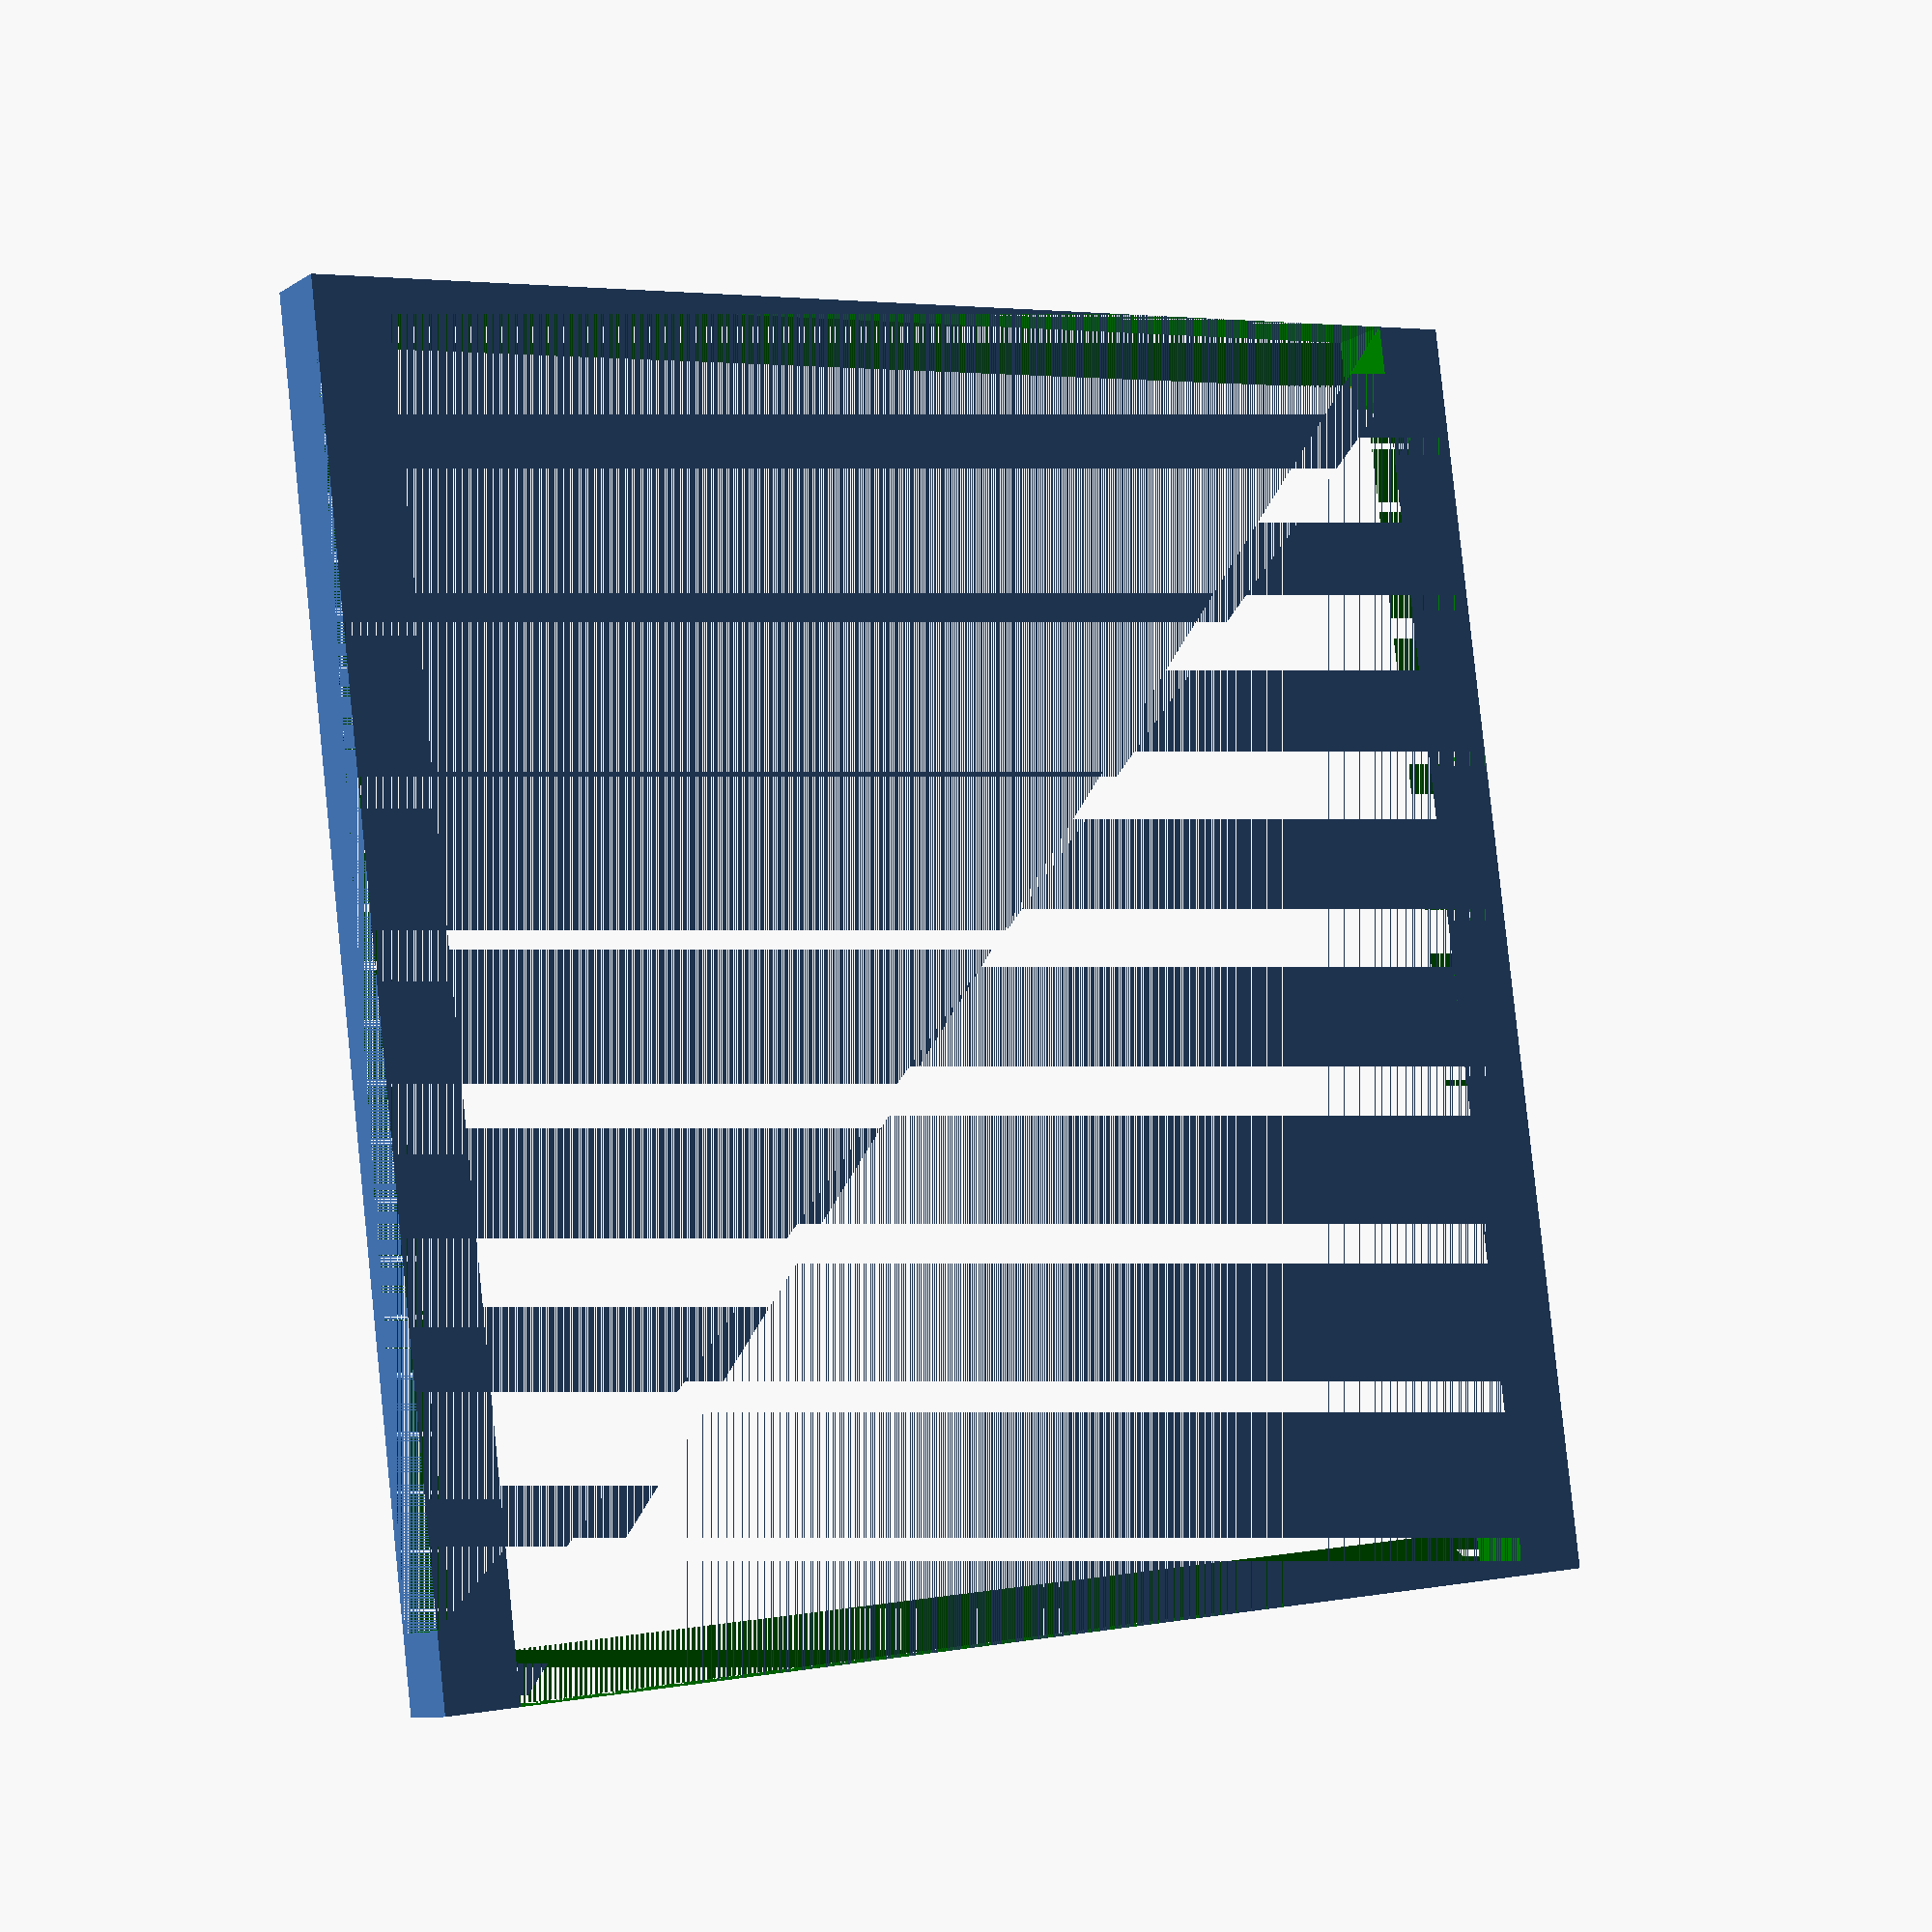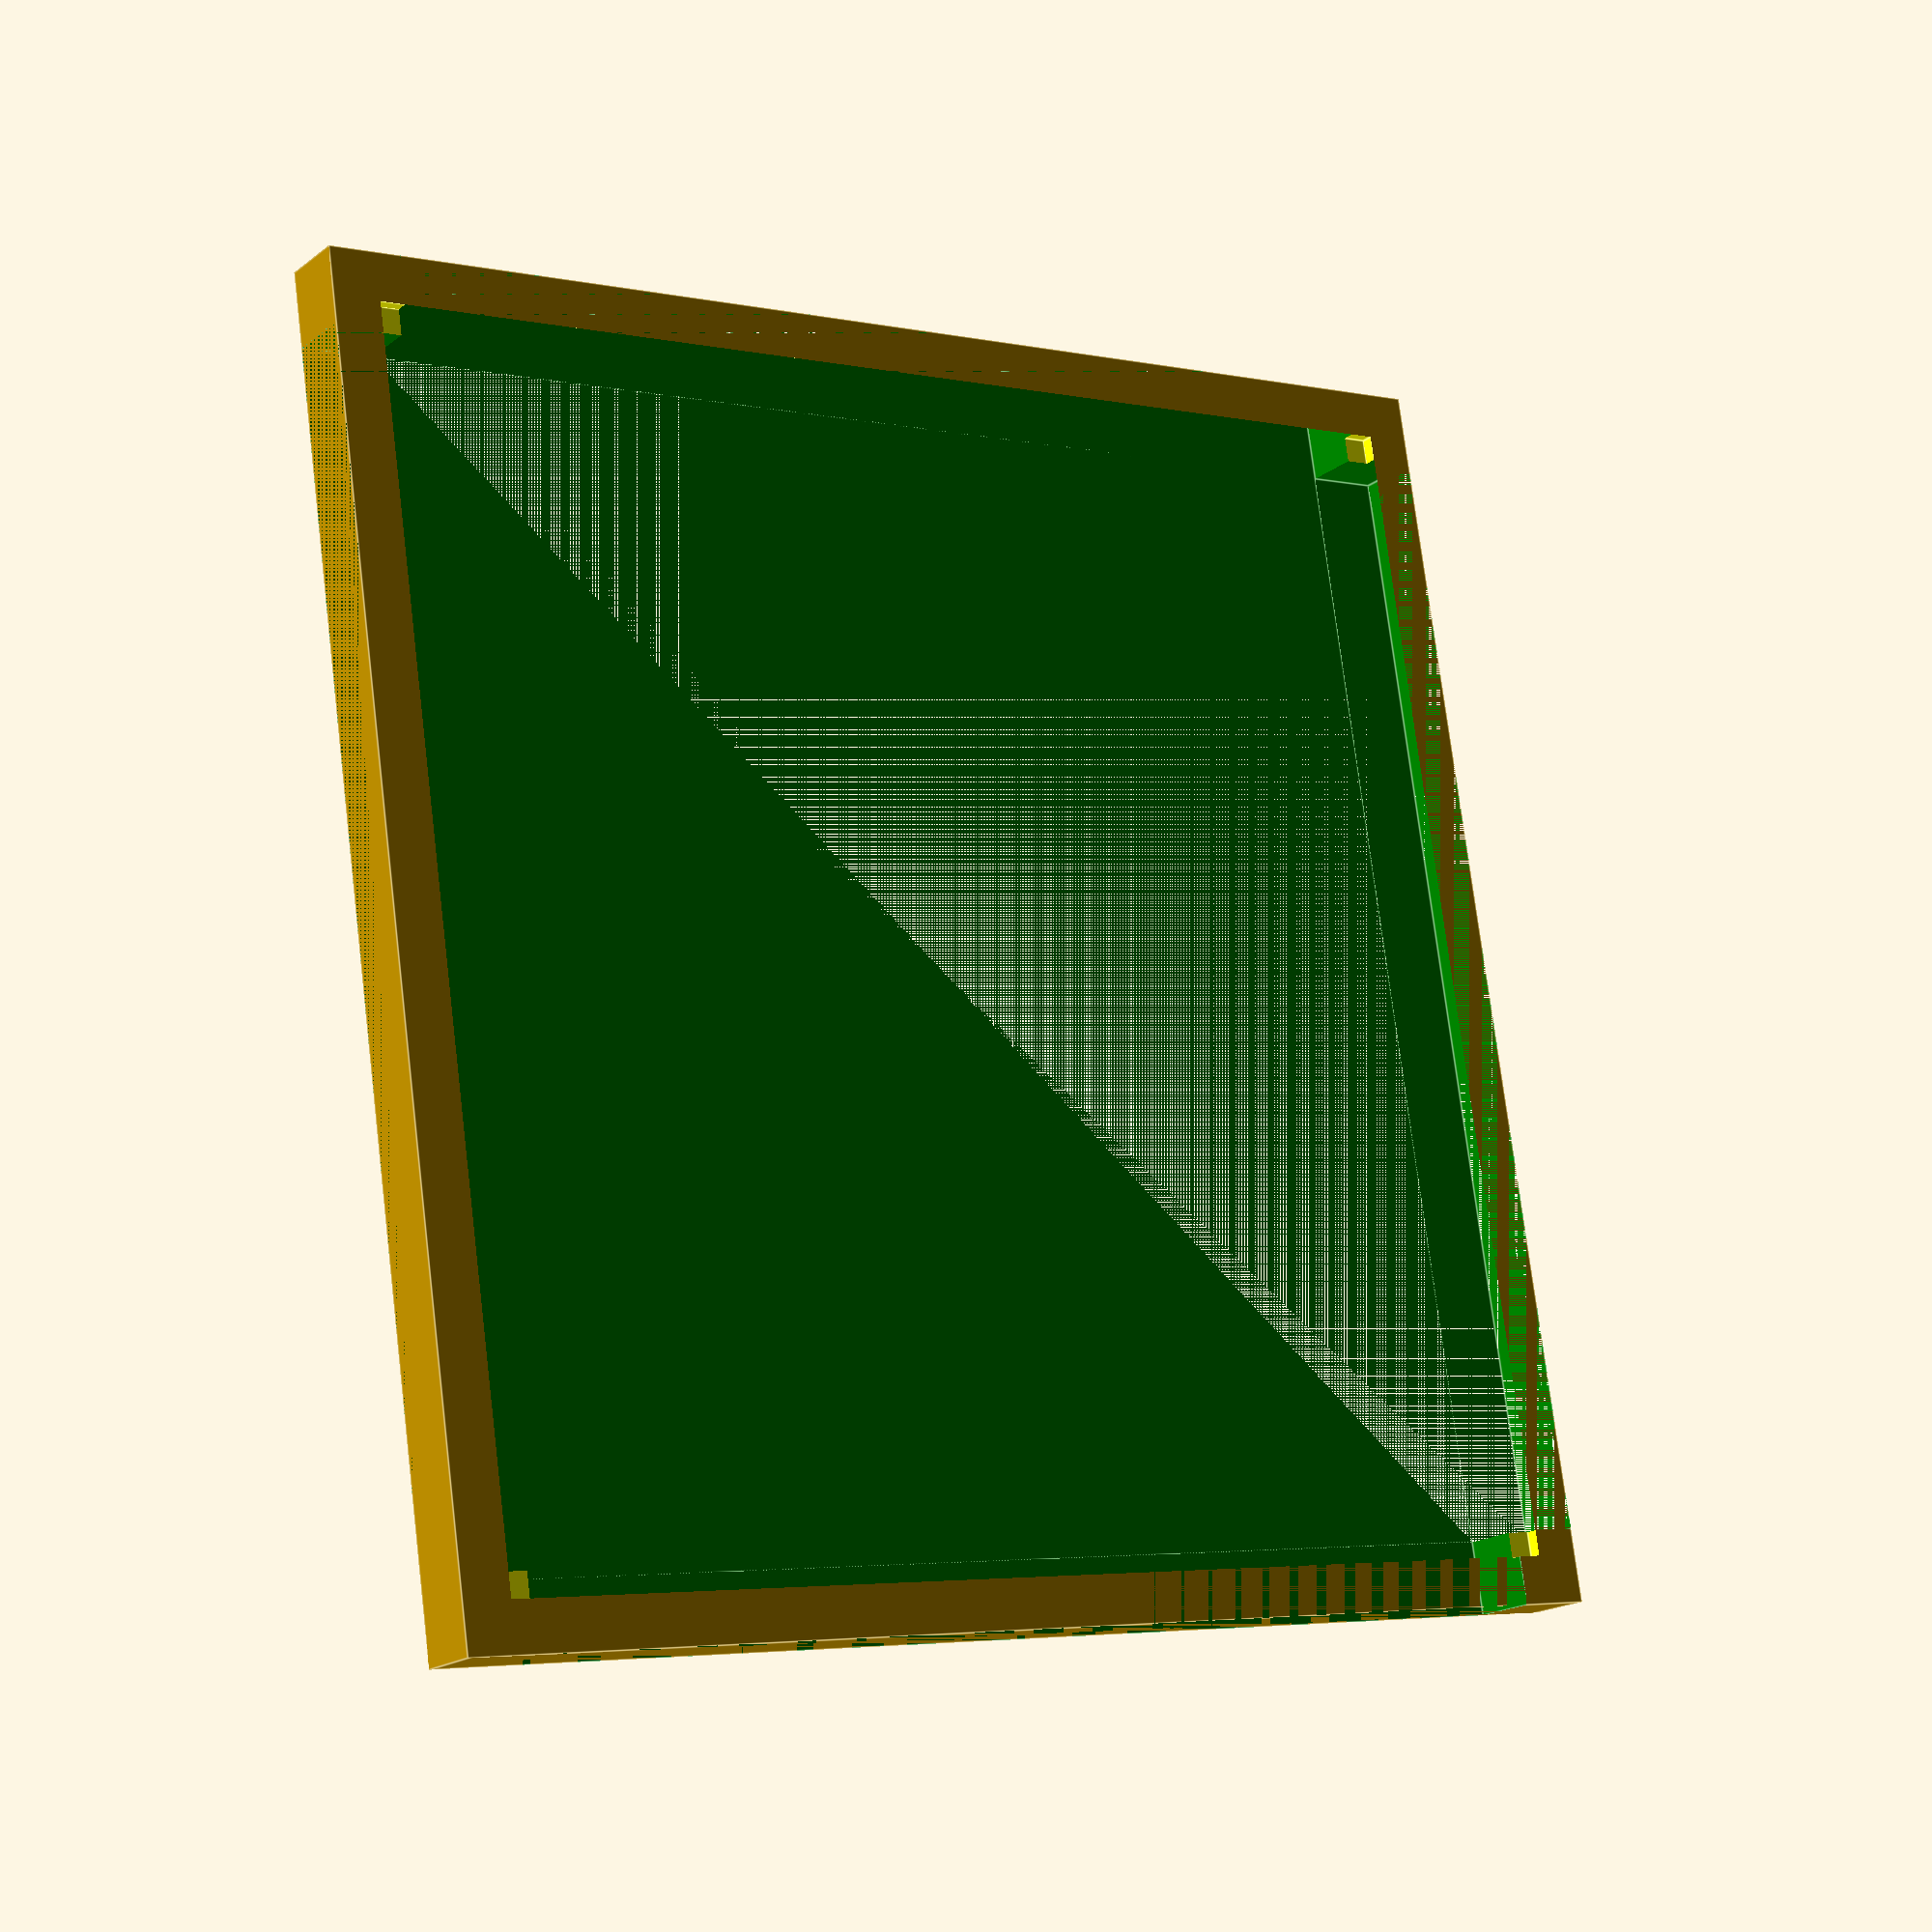
<openscad>
use<MCAD/nuts_and_bolts.scad>
holes = [[142,142],[147,157],[157,157],[157,147] ];



//spreader=[0.4+12*25.4,0.4+9*25.4,3];
spreader=[0,0,0];
glass=[1.5+300,1.5+300,3.08];
cork=[12*25.4,12*25.4,3];
screws_offset=(5/64)*25.4 + 3;
heater=[225,225,1];
cork_plane = [cork[0],cork[1],cork[2]+screws_offset];

*color("red")translate([0,0,heater[2]/2 + cork_plane[2]])cube(heater,center=true);
*color("blue")translate([0,0,heater[2]+spreader[2]/2 + cork_plane[2]])cube(spreader,center=true);
    *color("yellow")translate([0,0,heater[2]+glass[2]/2+ spreader[2] + cork_plane[2]])cube(glass,center=true);

shift = 5;
bracket = [163*2,163*2,12+shift];
cutout=1.13 ;
// corner mounting holes
difference() {
  translate([0,0,bracket[2]/2])cube(bracket,center=true);

  scale([1,1,bracket[2]/shift])
    for (k = [1,-1])
      for (j = [1,-1]) 
        for (i = holes) {
          mirror([0,0,1])translate([k*i[0],j*i[1],-bracket[2]+shift+9.5])boltHole(size=4, length=bracket[2]);
          mirror([0,0,1])translate([k*i[0],j*i[1],-bracket[2]+shift+7])boltHole(size=4, length=bracket[2]);
          mirror([0,0,1])translate([k*i[0],j*i[1],-bracket[2]+shift+5])boltHole(size=4, length=bracket[2]);
          mirror([0,0,1])translate([k*i[0],j*i[1],-bracket[2]+shift+3])boltHole(size=4, length=bracket[2]);
          //      *cylinder(r=3.2/2, h=bracket[2]+5);
        }
  color("red")translate([0,0,heater[2]/2 + shift+ cork_plane[2]])cube(heater,center=true);
  color("blue")translate([0,0,heater[2]+shift+spreader[2]/2 + cork_plane[2]])cube(spreader,center=true);
  color("yellow")translate([0,0,heater[2]+shift+glass[2]/2+ spreader[2] + cork_plane[2]])cube(glass,center=true);
  color("green") translate([0,0,bracket[2]/2])cube([bracket[0]/cutout,bracket[1],bracket[2]],center=true);
  color("green") translate([0,0,bracket[2]/2])cube([bracket[0],bracket[1]/cutout,bracket[2]],center=true);

}

</openscad>
<views>
elev=189.6 azim=277.1 roll=32.6 proj=p view=wireframe
elev=198.6 azim=81.4 roll=215.2 proj=p view=edges
</views>
